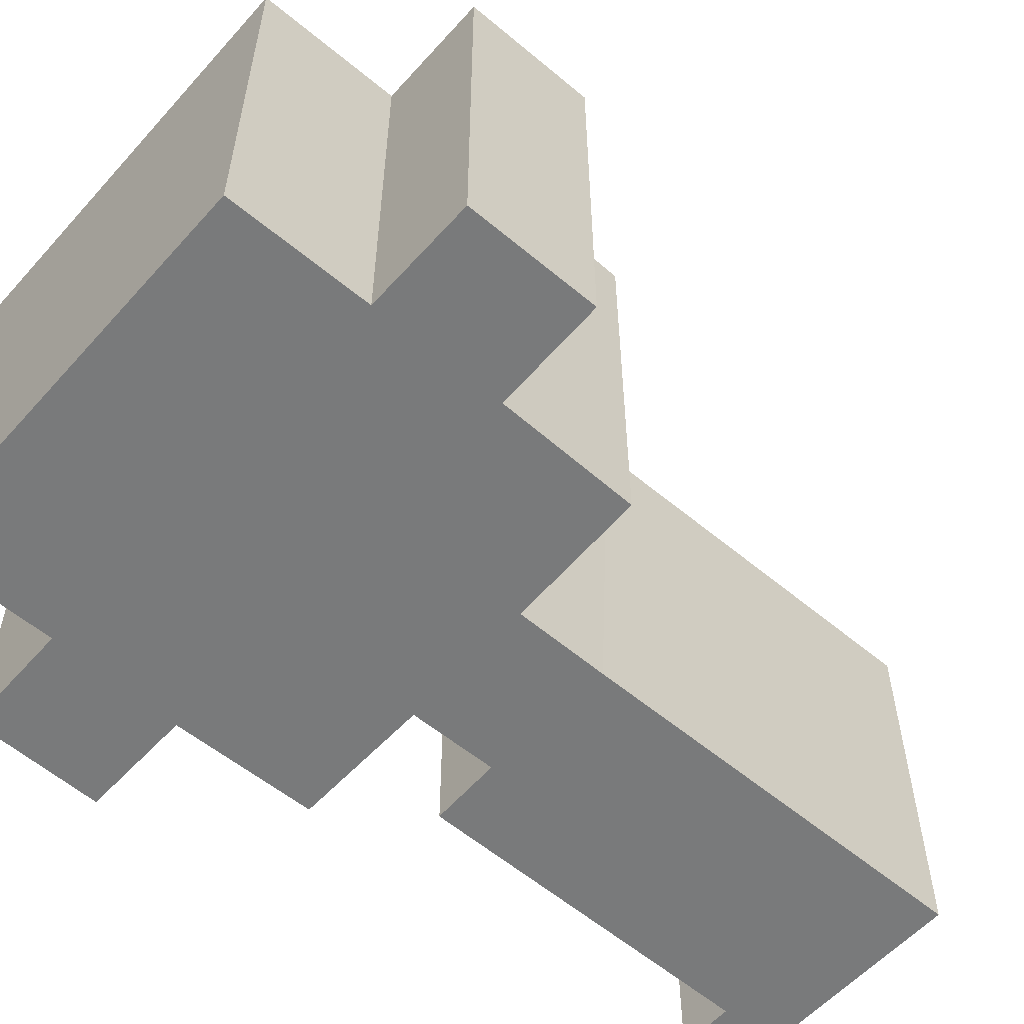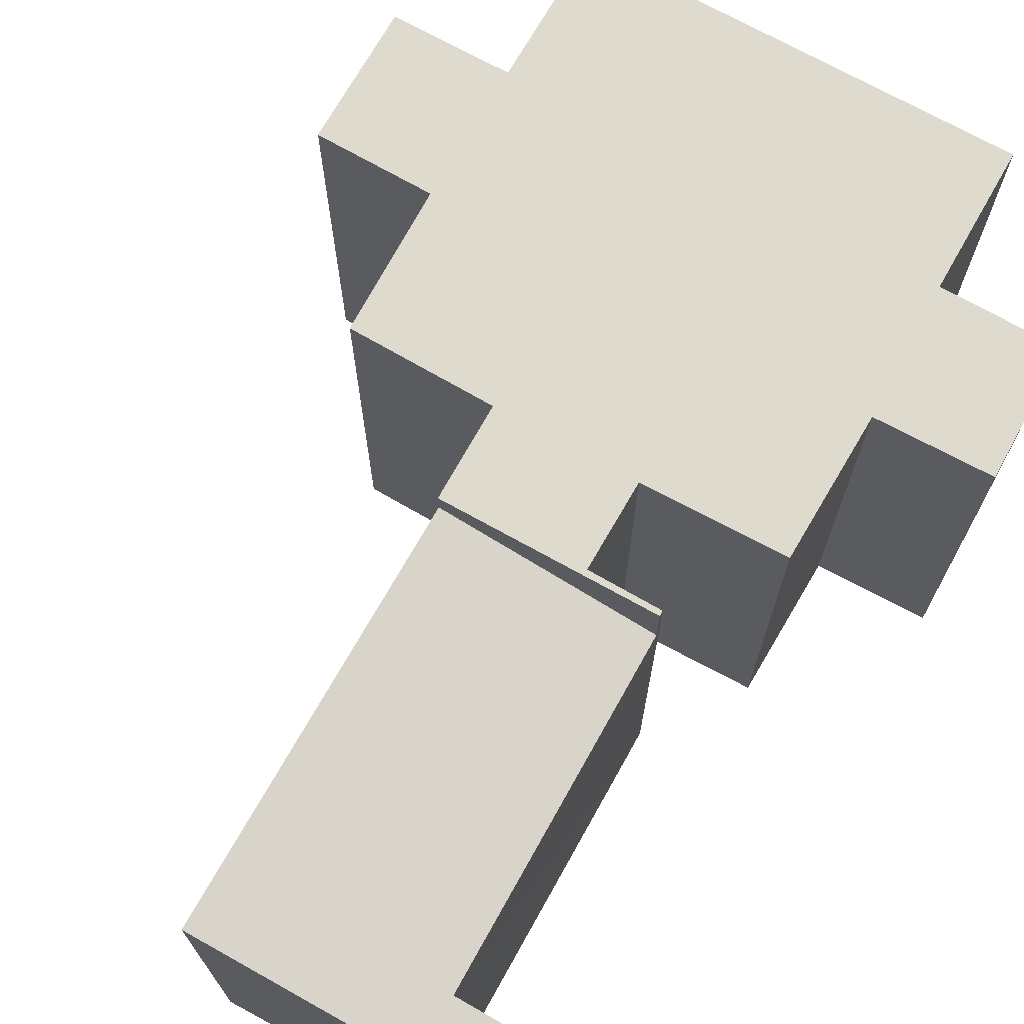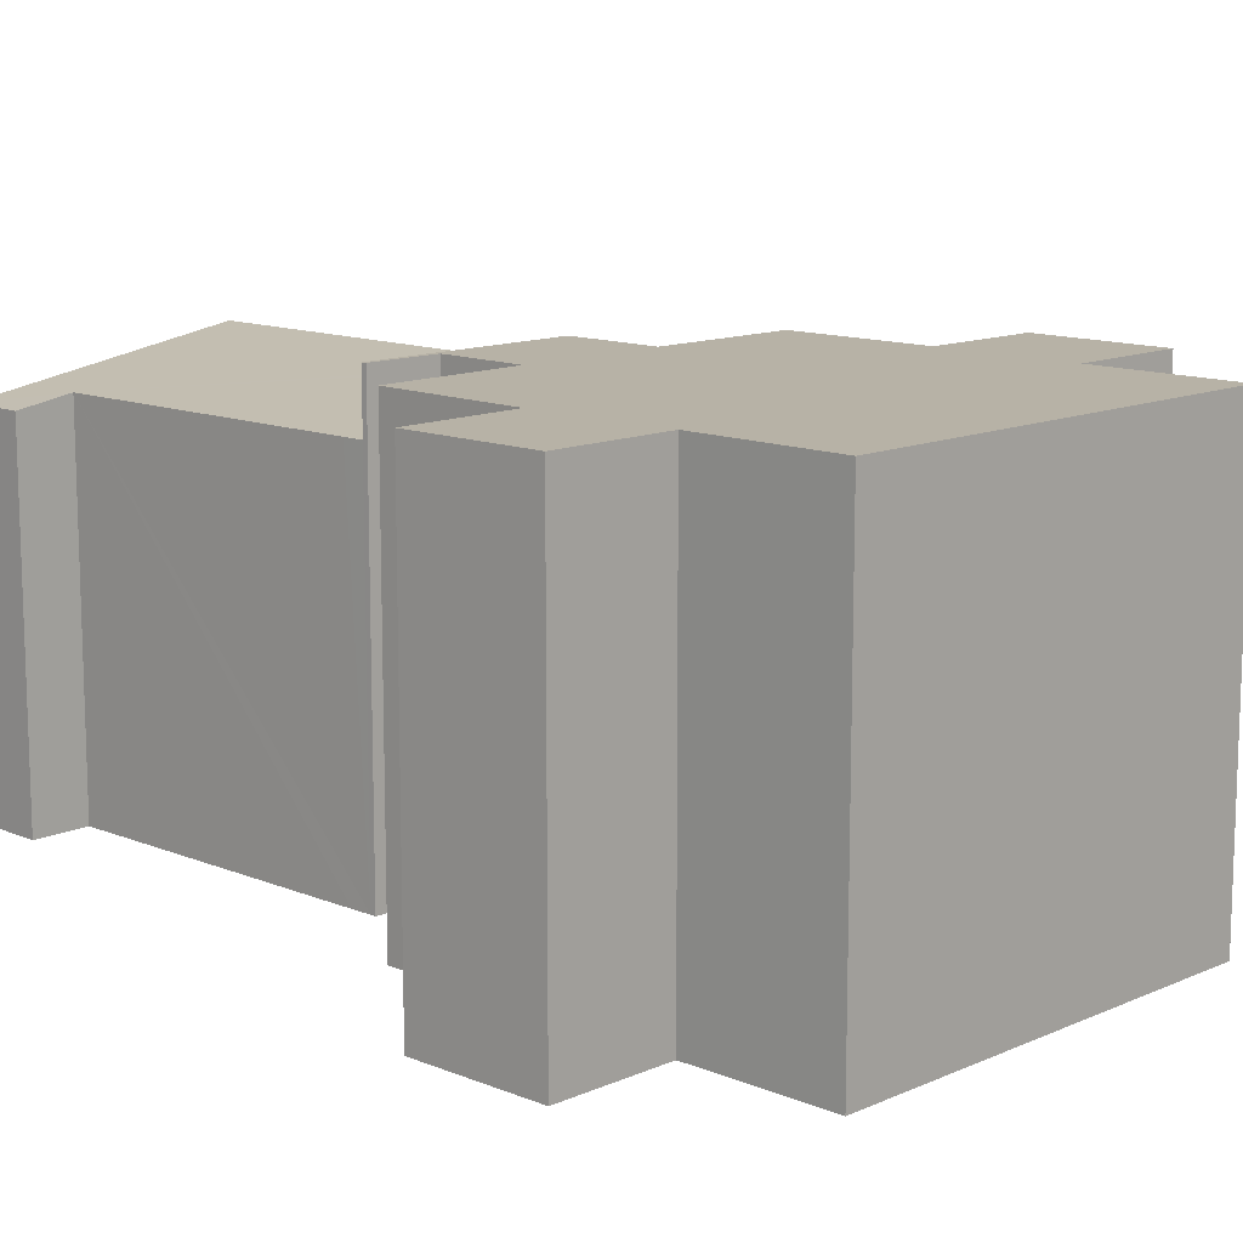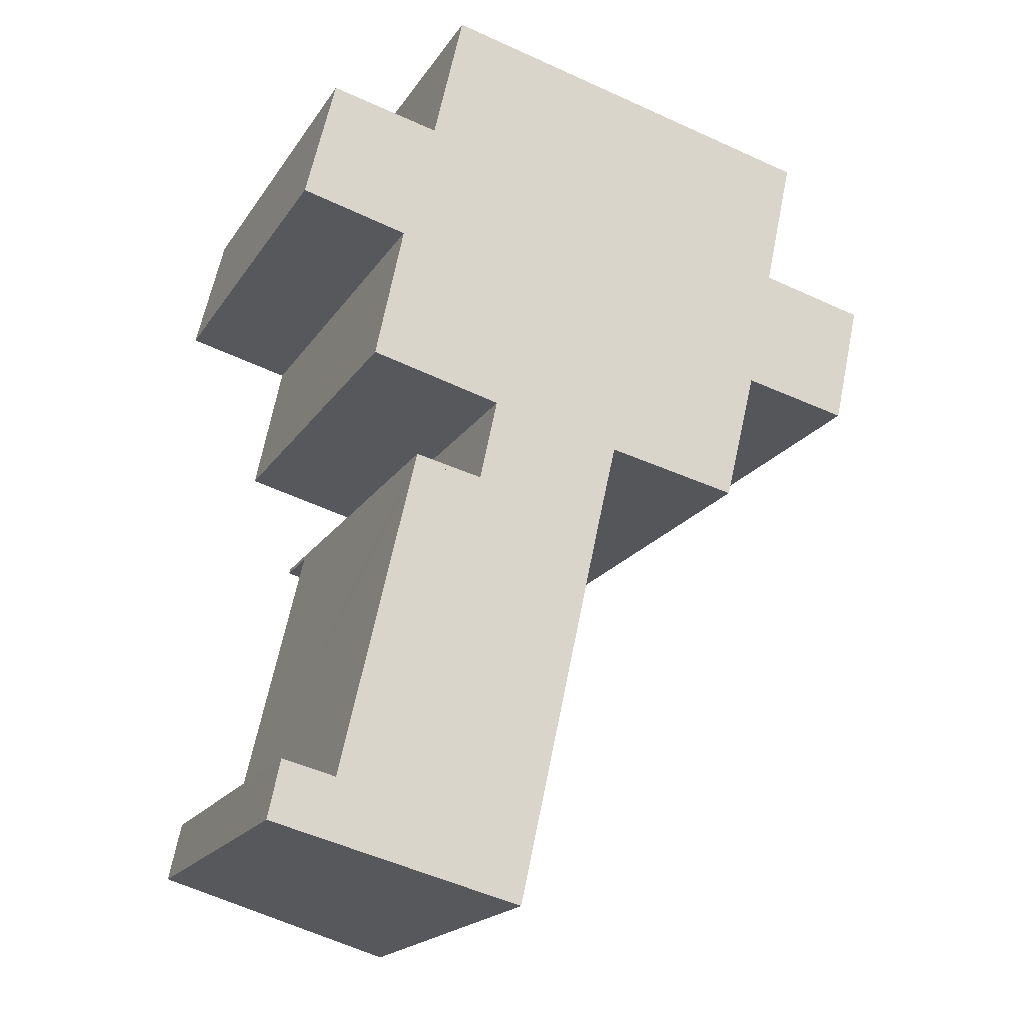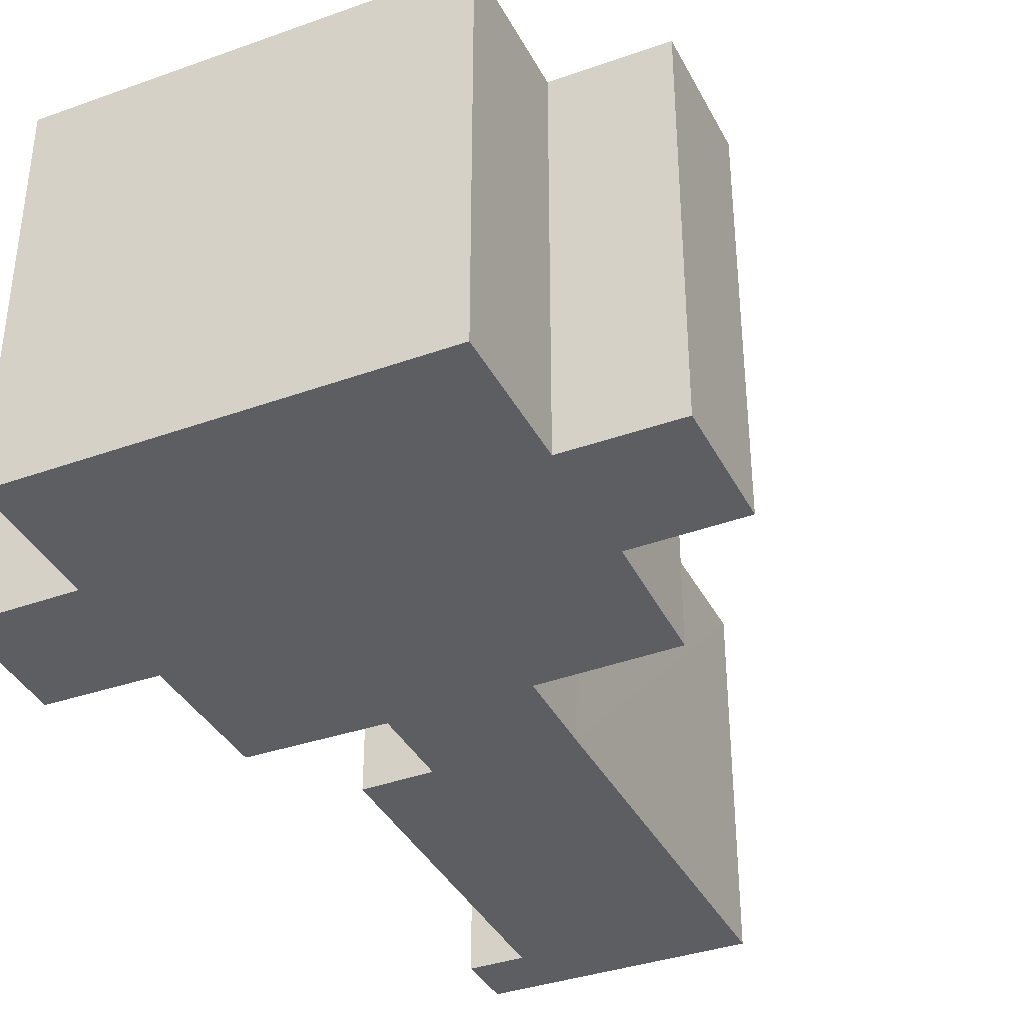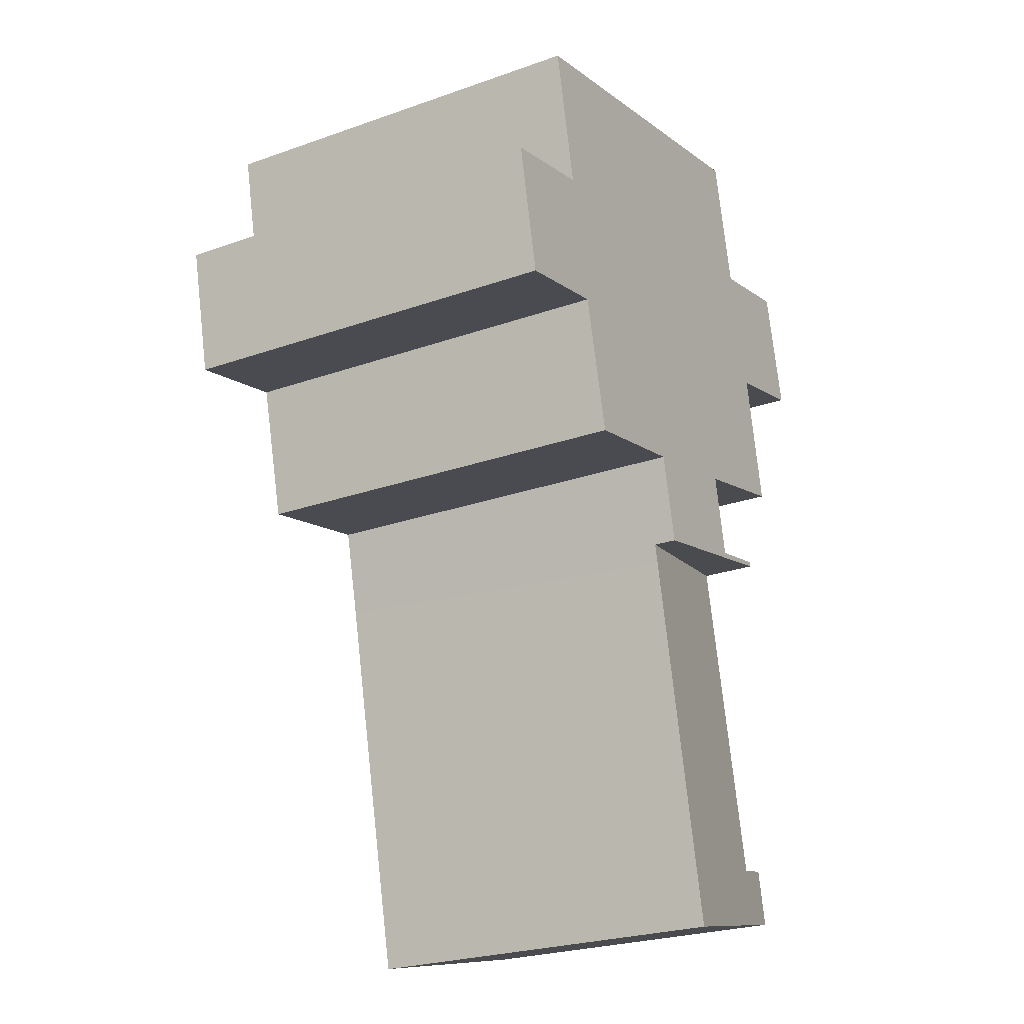
<metadata>
{"format":"obj","ext":"obj","renderer":"f3d","projection":"perspective","resolution":1024,"background":"white","views":[{"elev":-58.0,"azim":61.6,"up":"+Y"},{"elev":71.2,"azim":-138.0,"up":"+Y"},{"elev":12.3,"azim":-33.2,"up":"+Y"},{"elev":-19.7,"azim":-23.8,"up":"+Z"},{"elev":-37.8,"azim":37.4,"up":"+Y"},{"elev":-25.0,"azim":119.9,"up":"+Z"}]}
</metadata>
<code>
v  5.39 8.093 -1.311
v  1.393 7.406 0.97
v  7.129 8.091 6.577
v  0 7.226 4.425e-16
v  7.224 8.091 6.991
v  0.256 7.223 1.237
v  2.978 7.411 7.954
v  2.878 7.41 7.523
v  2.978 -4.87e-16 7.954
v  2.878 -4.607e-16 7.523
v  1.393 -5.94e-17 0.97
v  0 0 0
v  0.256 -7.574e-17 1.237
v  7.224 -4.281e-16 6.991
v  5.39 8.028e-17 -1.311
v  7.129 -4.027e-16 6.577
v  7.224 8.577 6.991
v  4.449 8.577 7.748
v  4.829 8.577 9.531
v  2.978 8.577 7.954
v  3.002 8.577 8.058
v  2.002 8.577 10.23
v  2.599 8.577 13.18
v  13.55 8.577 10.68
v  11.84 8.577 13.92
v  14.16 8.577 13.38
v  11.24 8.577 11.17
v  9.678 8.577 17.5
v  3.933 8.577 18.8
v  10.53 8.577 8.292
v  7.758 8.577 8.871
v  3.285 8.577 15.89
v  7.66 8.577 8.892
v  3.106 8.577 15.93
v  0.933 8.577 16.41
v  2.502 8.577 13.2
v  0.305 8.577 13.74
v  12.48 8.577 16.86
v  7.66 -5.445e-16 8.892
v  12.48 -1.033e-15 16.86
v  11.84 -8.523e-16 13.92
v  14.16 -8.195e-16 13.38
v  13.55 -6.537e-16 10.68
v  11.24 -6.842e-16 11.17
v  10.53 -5.077e-16 8.292
v  4.829 -5.836e-16 9.531
v  2.002 -6.265e-16 10.23
v  2.599 -8.068e-16 13.18
v  0.305 -8.413e-16 13.74
v  2.502 -8.083e-16 13.2
v  7.758 -5.432e-16 8.871
v  3.002 -4.934e-16 8.058
v  4.449 -4.744e-16 7.748
v  0.933 -1.005e-15 16.41
v  3.285 -9.728e-16 15.89
v  3.933 -1.151e-15 18.8
v  3.106 -9.752e-16 15.93
v  9.678 -1.072e-15 17.5
g defaultobject
f 1 2 3
f 2 1 4
f 3 2 5
f 2 4 6
f 2 7 5
f 7 2 8
f 8 9 7
f 9 8 2
f 9 2 10
f 10 2 11
f 12 6 4
f 6 12 13
f 7 14 5
f 14 7 9
f 6 11 2
f 11 6 13
f 14 3 5
f 3 14 1
f 1 14 15
f 15 14 16
f 15 4 1
f 4 15 12
f 9 16 14
f 16 9 15
f 15 9 10
f 15 10 11
f 15 11 13
f 15 13 12
f 17 18 19
f 18 17 20
f 18 20 21
f 22 23 19
f 24 25 26
f 25 24 27
f 25 27 28
f 28 27 29
f 29 27 30
f 29 30 31
f 29 31 32
f 32 31 33
f 32 33 17
f 32 17 34
f 34 17 35
f 35 17 19
f 35 19 23
f 35 23 36
f 35 36 37
f 28 38 25
f 39 17 33
f 17 39 14
f 40 25 38
f 25 40 41
f 42 24 26
f 24 42 43
f 44 30 27
f 30 44 45
f 14 20 17
f 20 14 9
f 46 22 19
f 22 46 47
f 48 36 23
f 36 48 37
f 37 48 49
f 49 48 50
f 43 27 24
f 27 43 44
f 31 39 33
f 39 31 30
f 39 30 51
f 51 30 45
f 9 21 20
f 21 9 52
f 53 19 18
f 19 53 46
f 47 23 22
f 23 47 48
f 49 35 37
f 35 49 54
f 55 29 32
f 29 55 56
f 52 18 21
f 18 52 53
f 54 34 35
f 34 54 32
f 32 54 55
f 55 54 57
f 56 28 29
f 28 56 38
f 38 56 40
f 40 56 58
f 41 26 25
f 26 41 42
f 41 43 42
f 43 41 44
f 54 48 57
f 48 54 50
f 50 54 49
f 58 41 40
f 41 58 44
f 44 58 45
f 45 58 51
f 51 58 56
f 51 56 39
f 39 56 14
f 14 56 46
f 46 56 55
f 46 55 47
f 47 55 48
f 48 55 57
f 14 53 9
f 53 14 46
f 9 53 52

</code>
